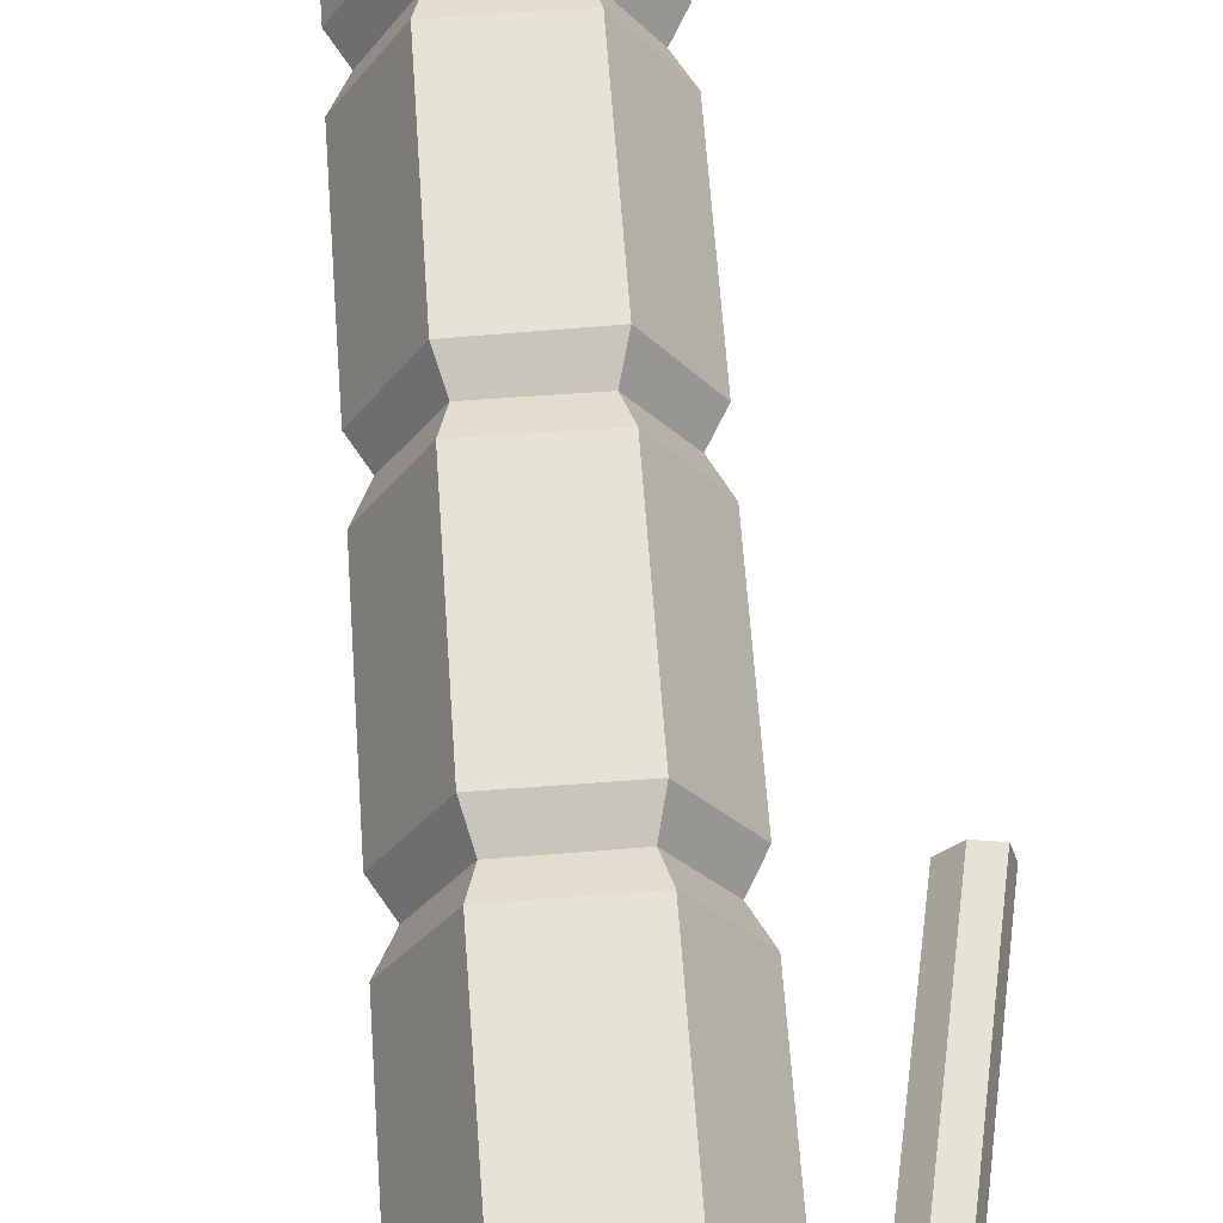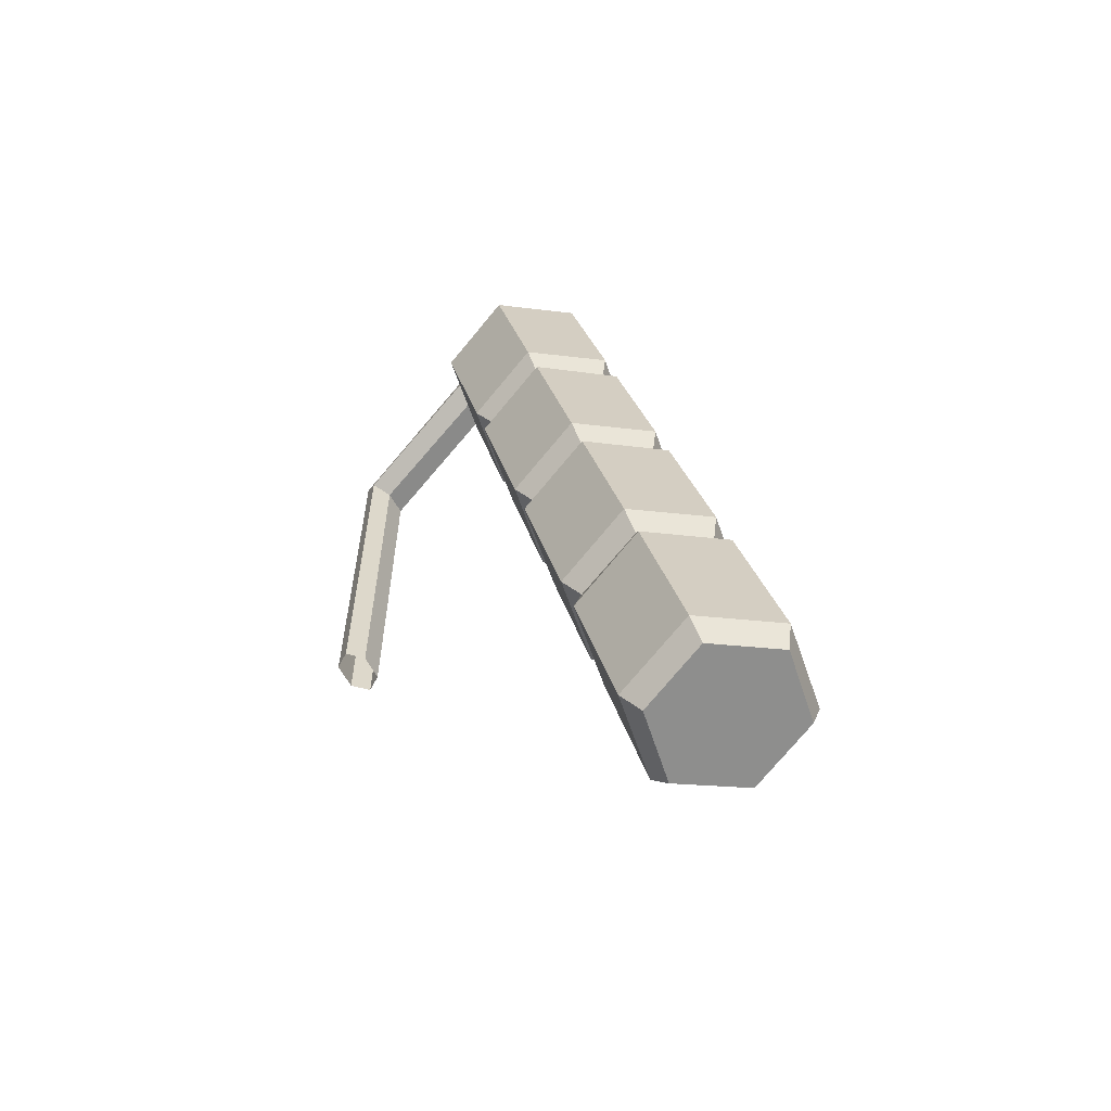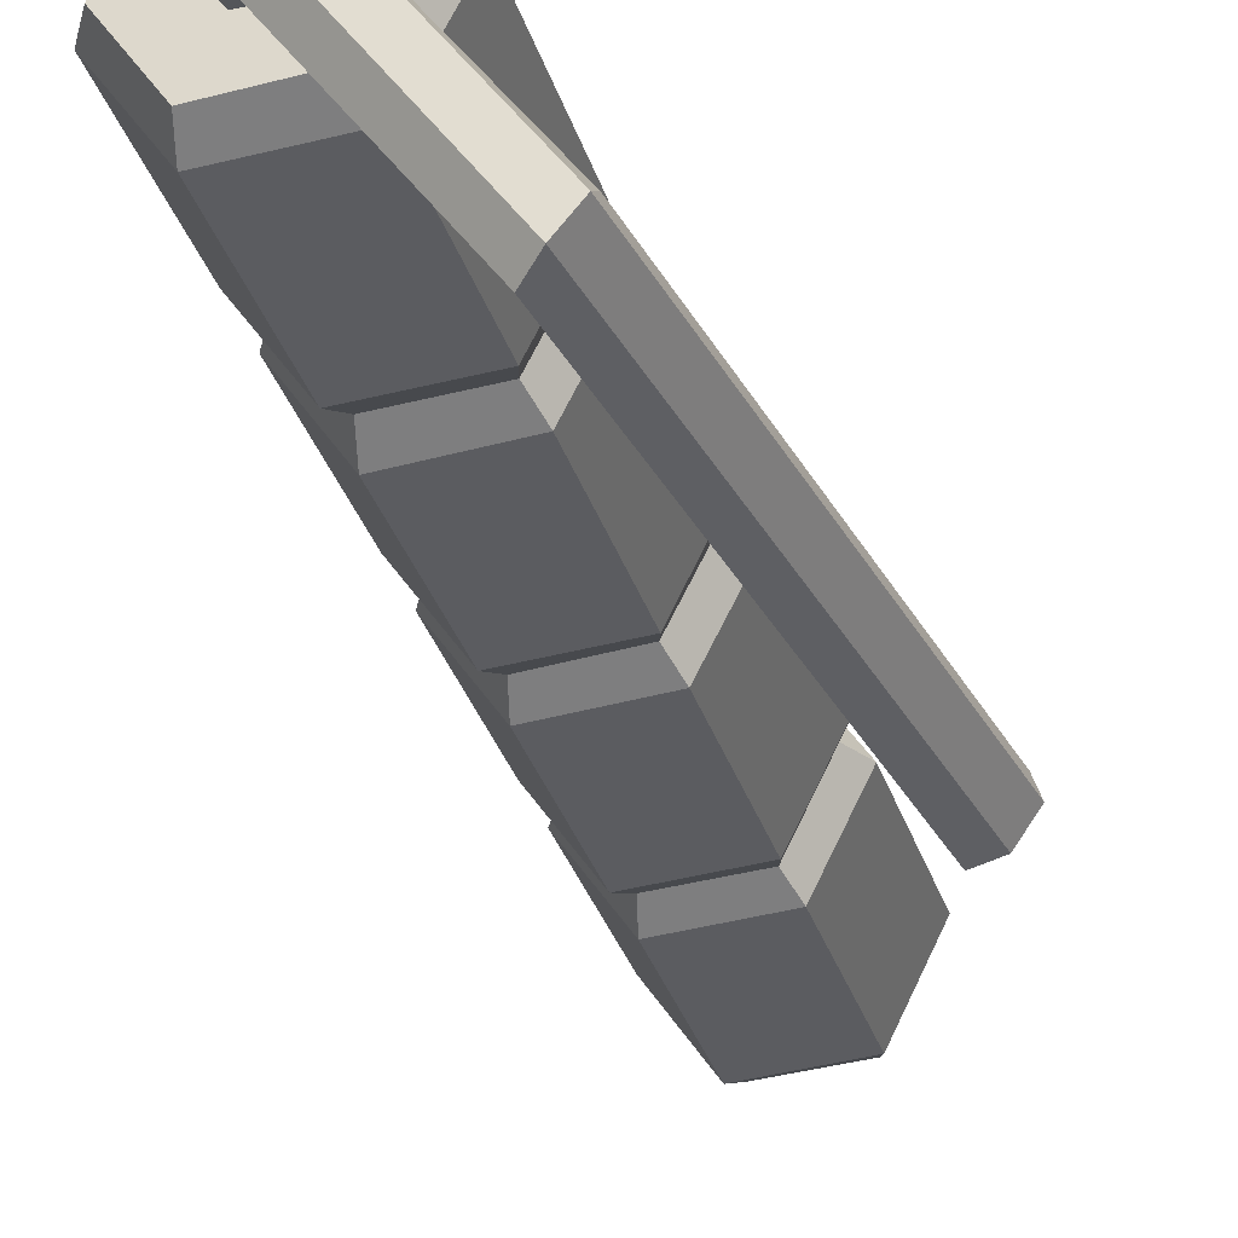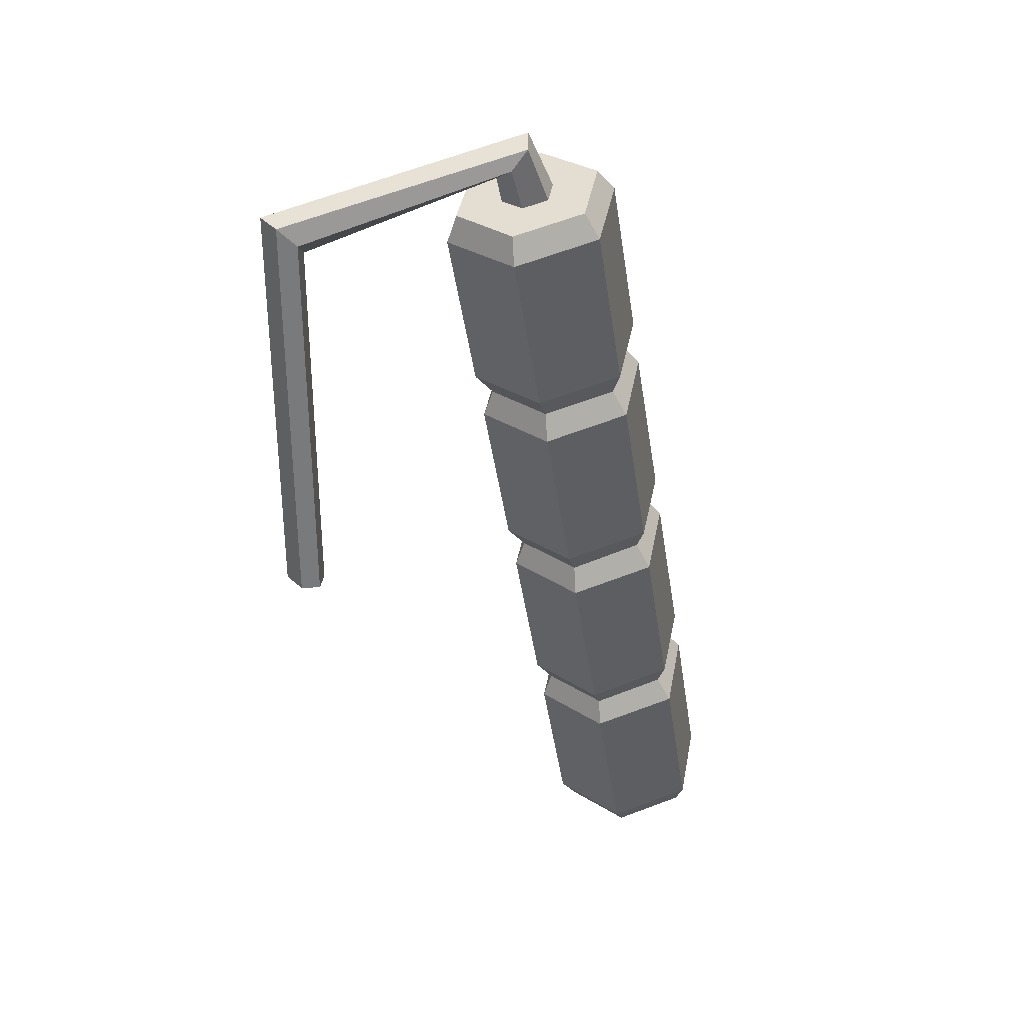
<metadata>
{"format":"obj","ext":"obj","renderer":"f3d","projection":"perspective","resolution":1024,"background":"white","views":[{"elev":56.8,"azim":7.1,"up":"+Y"},{"elev":-60.5,"azim":169.5,"up":"+Z"},{"elev":-39.5,"azim":27.5,"up":"+Y"},{"elev":32.2,"azim":102.9,"up":"+Z"}]}
</metadata>
<code>
g SM_Wep_AssaultRifle_02_Handle_01
v -0.03545 0.025 -0.009295
v -0.02378 0.02537 -0.01151
v -0.02808 0.02796 -0.03364
v -0.03988 0.02771 -0.03142
v -0.02378 0.02537 -0.01151
v -0.01787 0.03582 -0.01151
v -0.0223 0.03841 -0.03364
v -0.02808 0.02796 -0.03364
v -0.01787 0.03582 -0.01151
v -0.02378 0.0459 -0.009172
v -0.0282 0.04849 -0.03118
v -0.0223 0.03841 -0.03364
v -0.02378 0.0459 -0.009172
v -0.03558 0.04554 -0.006836
v -0.03988 0.04824 -0.02896
v -0.0282 0.04849 -0.03118
v -0.03558 0.04554 -0.006836
v -0.04136 0.03509 -0.006959
v -0.04578 0.03779 -0.02909
v -0.03988 0.04824 -0.02896
v -0.04136 0.03509 -0.006959
v -0.03545 0.025 -0.009295
v -0.03988 0.02771 -0.03142
v -0.04578 0.03779 -0.02909
v -0.01812 0.04246 0.01972
v -0.02992 0.04209 0.02193
v -0.03423 0.0448 -0.0001973
v -0.02255 0.04504 -0.00241
v -0.02992 0.04209 0.02193
v -0.0357 0.03177 0.02193
v -0.04 0.03435 -0.0001973
v -0.03423 0.0448 -0.0001973
v -0.0357 0.03177 0.02193
v -0.0298 0.02156 0.01947
v -0.0341 0.02427 -0.002656
v -0.04 0.03435 -0.0001973
v -0.0298 0.02156 0.01947
v -0.01812 0.02193 0.01726
v -0.02242 0.02451 -0.004869
v -0.0341 0.02427 -0.002656
v -0.01812 0.02193 0.01726
v -0.01222 0.03238 0.01738
v -0.01665 0.03496 -0.004746
v -0.02242 0.02451 -0.004869
v -0.01222 0.03238 0.01738
v -0.01812 0.04246 0.01972
v -0.02255 0.04504 -0.00241
v -0.01665 0.03496 -0.004746
v -0.01247 0.03902 0.04849
v -0.02414 0.03877 0.05082
v -0.02857 0.04136 0.02869
v -0.01689 0.0416 0.02636
v -0.02414 0.03877 0.05082
v -0.03005 0.02832 0.0507
v -0.03435 0.03091 0.02857
v -0.02857 0.04136 0.02869
v -0.03005 0.02832 0.0507
v -0.02414 0.01824 0.04836
v -0.02845 0.02083 0.02623
v -0.03435 0.03091 0.02857
v -0.02414 0.01824 0.04836
v -0.01247 0.01849 0.04603
v -0.01677 0.02107 0.0239
v -0.02845 0.02083 0.02623
v -0.01247 0.01849 0.04603
v -0.006564 0.02894 0.04615
v -0.01099 0.03152 0.02402
v -0.01677 0.02107 0.0239
v -0.006564 0.02894 0.04615
v -0.01247 0.03902 0.04849
v -0.01689 0.0416 0.02636
v -0.01099 0.03152 0.02402
v -0.04111 0.02845 -0.03806
v -0.02943 0.02882 -0.0404
v -0.03373 0.0314 -0.06253
v -0.04554 0.03103 -0.06019
v -0.04701 0.03853 -0.03573
v -0.04111 0.02845 -0.03806
v -0.04554 0.03103 -0.06019
v -0.05144 0.04123 -0.05786
v -0.04123 0.04898 -0.0356
v -0.04701 0.03853 -0.03573
v -0.05144 0.04123 -0.05786
v -0.04554 0.05156 -0.05773
v -0.02955 0.04935 -0.03794
v -0.04123 0.04898 -0.0356
v -0.04554 0.05156 -0.05773
v -0.03386 0.05193 -0.06007
v -0.02365 0.03914 -0.04028
v -0.02955 0.04935 -0.03794
v -0.03386 0.05193 -0.06007
v -0.02796 0.04185 -0.0624
v -0.02943 0.02882 -0.0404
v -0.02365 0.03914 -0.04028
v -0.02796 0.04185 -0.0624
v -0.03373 0.0314 -0.06253
v -0.03386 0.02623 -0.005975
v -0.02402 0.0266 -0.007819
v -0.02378 0.02537 -0.01151
v -0.03545 0.025 -0.009295
v -0.02968 0.02992 -0.03671
v -0.03951 0.02968 -0.03474
v -0.03988 0.02771 -0.03142
v -0.02808 0.02796 -0.03364
v -0.02402 0.0266 -0.007819
v -0.0191 0.03533 -0.007819
v -0.01787 0.03582 -0.01151
v -0.02378 0.02537 -0.01151
v -0.02476 0.03877 -0.03659
v -0.02968 0.02992 -0.03671
v -0.02808 0.02796 -0.03364
v -0.0223 0.03841 -0.03364
v -0.0191 0.03533 -0.007819
v -0.02414 0.04381 -0.00573
v -0.02378 0.0459 -0.009172
v -0.01787 0.03582 -0.01151
v -0.0298 0.04726 -0.03462
v -0.02476 0.03877 -0.03659
v -0.0223 0.03841 -0.03364
v -0.0282 0.04849 -0.03118
v -0.02414 0.04381 -0.00573
v -0.03398 0.04357 -0.003885
v -0.03558 0.04554 -0.006836
v -0.02378 0.0459 -0.009172
v -0.03963 0.04701 -0.03265
v -0.0298 0.04726 -0.03462
v -0.0282 0.04849 -0.03118
v -0.03988 0.04824 -0.02896
v -0.03398 0.04357 -0.003885
v -0.0389 0.03484 -0.004008
v -0.04136 0.03509 -0.006959
v -0.03558 0.04554 -0.006836
v -0.04455 0.03816 -0.03278
v -0.03963 0.04701 -0.03265
v -0.03988 0.04824 -0.02896
v -0.04578 0.03779 -0.02909
v -0.0389 0.03484 -0.004008
v -0.03386 0.02623 -0.005975
v -0.03545 0.025 -0.009295
v -0.04136 0.03509 -0.006959
v -0.03951 0.02968 -0.03474
v -0.04455 0.03816 -0.03278
v -0.04578 0.03779 -0.02909
v -0.03988 0.02771 -0.03142
v -0.01271 0.03693 0.05181
v -0.02255 0.03668 0.05377
v -0.02414 0.03877 0.05082
v -0.01247 0.03902 0.04849
v -0.02832 0.04013 0.025
v -0.01837 0.04037 0.02304
v -0.01689 0.0416 0.02636
v -0.02857 0.04136 0.02869
v -0.02255 0.03668 0.05377
v -0.02746 0.02796 0.05365
v -0.03005 0.02832 0.0507
v -0.02414 0.03877 0.05082
v -0.03312 0.0314 0.02488
v -0.02832 0.04013 0.025
v -0.02857 0.04136 0.02869
v -0.03435 0.03091 0.02857
v -0.02746 0.02796 0.05365
v -0.02255 0.01947 0.05168
v -0.02414 0.01824 0.04836
v -0.03005 0.02832 0.0507
v -0.0282 0.02291 0.02291
v -0.03312 0.0314 0.02488
v -0.03435 0.03091 0.02857
v -0.02845 0.02083 0.02623
v -0.02255 0.01947 0.05168
v -0.01271 0.01972 0.04984
v -0.01247 0.01849 0.04603
v -0.02414 0.01824 0.04836
v -0.01837 0.02316 0.02095
v -0.0282 0.02291 0.02291
v -0.02845 0.02083 0.02623
v -0.01677 0.02107 0.0239
v -0.01271 0.01972 0.04984
v -0.007794 0.02845 0.04984
v -0.006564 0.02894 0.04615
v -0.01247 0.01849 0.04603
v -0.01345 0.03189 0.02107
v -0.01837 0.02316 0.02095
v -0.01677 0.02107 0.0239
v -0.01099 0.03152 0.02402
v -0.007794 0.02845 0.04984
v -0.01271 0.03693 0.05181
v -0.01247 0.03902 0.04849
v -0.006564 0.02894 0.04615
v -0.01837 0.04037 0.02304
v -0.01345 0.03189 0.02107
v -0.01099 0.03152 0.02402
v -0.01689 0.0416 0.02636
v -0.01837 0.04037 0.02304
v -0.02832 0.04013 0.025
v -0.02992 0.04209 0.02193
v -0.01812 0.04246 0.01972
v -0.03398 0.04357 -0.003885
v -0.02414 0.04381 -0.00573
v -0.02255 0.04504 -0.00241
v -0.03423 0.0448 -0.0001973
v -0.02832 0.04013 0.025
v -0.03312 0.0314 0.02488
v -0.0357 0.03177 0.02193
v -0.02992 0.04209 0.02193
v -0.0389 0.03484 -0.004008
v -0.03398 0.04357 -0.003885
v -0.03423 0.0448 -0.0001973
v -0.04 0.03435 -0.0001973
v -0.03312 0.0314 0.02488
v -0.0282 0.02291 0.02291
v -0.0298 0.02156 0.01947
v -0.0357 0.03177 0.02193
v -0.03386 0.02623 -0.005975
v -0.0389 0.03484 -0.004008
v -0.04 0.03435 -0.0001973
v -0.0341 0.02427 -0.002656
v -0.0282 0.02291 0.02291
v -0.01837 0.02316 0.02095
v -0.01812 0.02193 0.01726
v -0.0298 0.02156 0.01947
v -0.02402 0.0266 -0.007819
v -0.03386 0.02623 -0.005975
v -0.0341 0.02427 -0.002656
v -0.02242 0.02451 -0.004869
v -0.01837 0.02316 0.02095
v -0.01345 0.03189 0.02107
v -0.01222 0.03238 0.01738
v -0.01812 0.02193 0.01726
v -0.0191 0.03533 -0.007819
v -0.02402 0.0266 -0.007819
v -0.02242 0.02451 -0.004869
v -0.01665 0.03496 -0.004746
v -0.01345 0.03189 0.02107
v -0.01837 0.04037 0.02304
v -0.01812 0.04246 0.01972
v -0.01222 0.03238 0.01738
v -0.02414 0.04381 -0.00573
v -0.0191 0.03533 -0.007819
v -0.01665 0.03496 -0.004746
v -0.02255 0.04504 -0.00241
v -0.03951 0.02968 -0.03474
v -0.02968 0.02992 -0.03671
v -0.02943 0.02882 -0.0404
v -0.04111 0.02845 -0.03806
v -0.03533 0.03336 -0.06548
v -0.04529 0.03312 -0.06351
v -0.04554 0.03103 -0.06019
v -0.03373 0.0314 -0.06253
v -0.04455 0.03816 -0.03278
v -0.03951 0.02968 -0.03474
v -0.04111 0.02845 -0.03806
v -0.04701 0.03853 -0.03573
v -0.04529 0.03312 -0.06351
v -0.05021 0.0416 -0.06154
v -0.05144 0.04123 -0.05786
v -0.04554 0.03103 -0.06019
v -0.03963 0.04701 -0.03265
v -0.04455 0.03816 -0.03278
v -0.04701 0.03853 -0.03573
v -0.04123 0.04898 -0.0356
v -0.05021 0.0416 -0.06154
v -0.04529 0.05045 -0.06154
v -0.04554 0.05156 -0.05773
v -0.05144 0.04123 -0.05786
v -0.0298 0.04726 -0.03462
v -0.03963 0.04701 -0.03265
v -0.04123 0.04898 -0.0356
v -0.02955 0.04935 -0.03794
v -0.04529 0.05045 -0.06154
v -0.03545 0.0507 -0.06339
v -0.03386 0.05193 -0.06007
v -0.04554 0.05156 -0.05773
v -0.02476 0.03877 -0.03659
v -0.0298 0.04726 -0.03462
v -0.02955 0.04935 -0.03794
v -0.02365 0.03914 -0.04028
v -0.03545 0.0507 -0.06339
v -0.03054 0.04222 -0.06535
v -0.02796 0.04185 -0.0624
v -0.03386 0.05193 -0.06007
v -0.02968 0.02992 -0.03671
v -0.02476 0.03877 -0.03659
v -0.02365 0.03914 -0.04028
v -0.02943 0.02882 -0.0404
v -0.03054 0.04222 -0.06535
v -0.03533 0.03336 -0.06548
v -0.03373 0.0314 -0.06253
v -0.02796 0.04185 -0.0624
v -0.01591 0.02513 0.05107
v -0.01935 0.02513 0.05181
v -0.01775 0.02402 0.05586
v -0.01443 0.02476 0.05488
v -0.01419 0.02832 0.05107
v -0.01591 0.02513 0.05107
v -0.01443 0.02476 0.05488
v -0.01259 0.02722 0.05672
v -0.01591 0.0314 0.05181
v -0.01419 0.02832 0.05107
v -0.01259 0.02722 0.05672
v -0.01406 0.02906 0.0593
v -0.01947 0.03127 0.05254
v -0.01591 0.0314 0.05181
v -0.01406 0.02906 0.0593
v -0.01751 0.02832 0.06029
v -0.02119 0.02808 0.05242
v -0.01947 0.03127 0.05254
v -0.01751 0.02832 0.06029
v -0.01935 0.02587 0.05857
v -0.01935 0.02513 0.05181
v -0.02119 0.02808 0.05242
v -0.01935 0.02587 0.05857
v -0.01775 0.02402 0.05586
v -0.01443 0.02476 0.05488
v -0.01775 0.02402 0.05586
v -0.00263 -0.0001973 0.04861
v -0.0004174 0.00263 0.04824
v -0.01259 0.02722 0.05672
v -0.01443 0.02476 0.05488
v -0.0004174 0.00263 0.04824
v 0.00241 0.002876 0.05033
v -0.01406 0.02906 0.0593
v -0.01259 0.02722 0.05672
v 0.00241 0.002876 0.05033
v 0.003148 0.0004174 0.05279
v -0.01751 0.02832 0.06029
v -0.01406 0.02906 0.0593
v 0.003148 0.0004174 0.05279
v 0.0009349 -0.00241 0.05316
v -0.01935 0.02587 0.05857
v -0.01751 0.02832 0.06029
v 0.0009349 -0.00241 0.05316
v -0.001893 -0.002656 0.05107
v -0.01775 0.02402 0.05586
v -0.01935 0.02587 0.05857
v -0.001893 -0.002656 0.05107
v -0.00263 -0.0001973 0.04861
v -0.0004174 0.00263 0.04824
v -0.00263 -0.0001973 0.04861
v -0.00263 -0.0001973 -0.001918
v -0.0004174 0.00263 -0.001918
v 0.00241 0.002876 0.05033
v -0.0004174 0.00263 0.04824
v -0.0004174 0.00263 -0.001918
v 0.00241 0.002876 -0.001918
v 0.003148 0.0004174 0.05279
v 0.00241 0.002876 0.05033
v 0.00241 0.002876 -0.001918
v 0.003148 0.0004174 -0.001918
v 0.0009349 -0.00241 0.05316
v 0.003148 0.0004174 0.05279
v 0.003148 0.0004174 -0.001918
v 0.0009349 -0.00241 -0.001918
v -0.001893 -0.002656 0.05107
v 0.0009349 -0.00241 0.05316
v 0.0009349 -0.00241 -0.001918
v -0.001893 -0.002656 -0.001918
v -0.00263 -0.0001973 0.04861
v -0.001893 -0.002656 0.05107
v -0.001893 -0.002656 -0.001918
v -0.00263 -0.0001973 -0.001918
v -0.04529 0.05045 -0.06154
v -0.05021 0.0416 -0.06154
v -0.04037 0.04185 -0.06351
v -0.03545 0.0507 -0.06339
v -0.04529 0.03312 -0.06351
v -0.03054 0.04222 -0.06535
v -0.03533 0.03336 -0.06548
v -0.02746 0.02796 0.05365
v -0.02255 0.03668 0.05377
v -0.01947 0.03127 0.05254
v -0.02119 0.02808 0.05242
v -0.01591 0.0314 0.05181
v -0.02255 0.01947 0.05168
v -0.01271 0.03693 0.05181
v -0.01935 0.02513 0.05181
v -0.01419 0.02832 0.05107
v -0.01271 0.01972 0.04984
v -0.007794 0.02845 0.04984
v -0.01591 0.02513 0.05107
g SM_Wep_AssaultRifle_02_Handle_01_0
f 3 2 1
f 4 3 1
f 7 6 5
f 8 7 5
f 11 10 9
f 12 11 9
f 15 14 13
f 16 15 13
f 19 18 17
f 20 19 17
f 23 22 21
f 24 23 21
f 27 26 25
f 28 27 25
f 31 30 29
f 32 31 29
f 35 34 33
f 36 35 33
f 39 38 37
f 40 39 37
f 43 42 41
f 44 43 41
f 47 46 45
f 48 47 45
f 51 50 49
f 52 51 49
f 55 54 53
f 56 55 53
f 59 58 57
f 60 59 57
f 63 62 61
f 64 63 61
f 67 66 65
f 68 67 65
f 71 70 69
f 72 71 69
f 75 74 73
f 76 75 73
f 79 78 77
f 80 79 77
f 83 82 81
f 84 83 81
f 87 86 85
f 88 87 85
f 91 90 89
f 92 91 89
f 95 94 93
f 96 95 93
f 99 98 97
f 100 99 97
f 103 102 101
f 104 103 101
f 107 106 105
f 108 107 105
f 111 110 109
f 112 111 109
f 115 114 113
f 116 115 113
f 119 118 117
f 120 119 117
f 123 122 121
f 124 123 121
f 127 126 125
f 128 127 125
f 131 130 129
f 132 131 129
f 135 134 133
f 136 135 133
f 139 138 137
f 140 139 137
f 143 142 141
f 144 143 141
f 147 146 145
f 148 147 145
f 151 150 149
f 152 151 149
f 155 154 153
f 156 155 153
f 159 158 157
f 160 159 157
f 163 162 161
f 164 163 161
f 167 166 165
f 168 167 165
f 171 170 169
f 172 171 169
f 175 174 173
f 176 175 173
f 179 178 177
f 180 179 177
f 183 182 181
f 184 183 181
f 187 186 185
f 188 187 185
f 191 190 189
f 192 191 189
f 195 194 193
f 196 195 193
f 199 198 197
f 200 199 197
f 203 202 201
f 204 203 201
f 207 206 205
f 208 207 205
f 211 210 209
f 212 211 209
f 215 214 213
f 216 215 213
f 219 218 217
f 220 219 217
f 223 222 221
f 224 223 221
f 227 226 225
f 228 227 225
f 231 230 229
f 232 231 229
f 235 234 233
f 236 235 233
f 239 238 237
f 240 239 237
f 243 242 241
f 244 243 241
f 247 246 245
f 248 247 245
f 251 250 249
f 252 251 249
f 255 254 253
f 256 255 253
f 259 258 257
f 260 259 257
f 263 262 261
f 264 263 261
f 267 266 265
f 268 267 265
f 271 270 269
f 272 271 269
f 275 274 273
f 276 275 273
f 279 278 277
f 280 279 277
f 283 282 281
f 284 283 281
f 287 286 285
f 288 287 285
f 291 290 289
f 292 291 289
f 295 294 293
f 296 295 293
f 299 298 297
f 300 299 297
f 303 302 301
f 304 303 301
f 307 306 305
f 308 307 305
f 311 310 309
f 312 311 309
f 315 314 313
f 316 315 313
f 319 318 317
f 320 319 317
f 323 322 321
f 324 323 321
f 327 326 325
f 328 327 325
f 331 330 329
f 332 331 329
f 335 334 333
f 336 335 333
f 339 338 337
f 340 339 337
f 343 342 341
f 344 343 341
f 347 346 345
f 348 347 345
f 351 350 349
f 352 351 349
f 355 354 353
f 356 355 353
f 359 358 357
f 360 359 357
f 363 362 361
f 363 361 364
f 363 365 362
f 363 364 366
f 363 367 365
f 363 366 367
f 370 369 368
f 371 370 368
f 370 372 369
f 371 368 373
f 372 374 369
f 375 371 373
f 372 376 374
f 375 373 377
f 376 378 374
f 379 375 377
f 379 377 378
f 376 379 378

</code>
